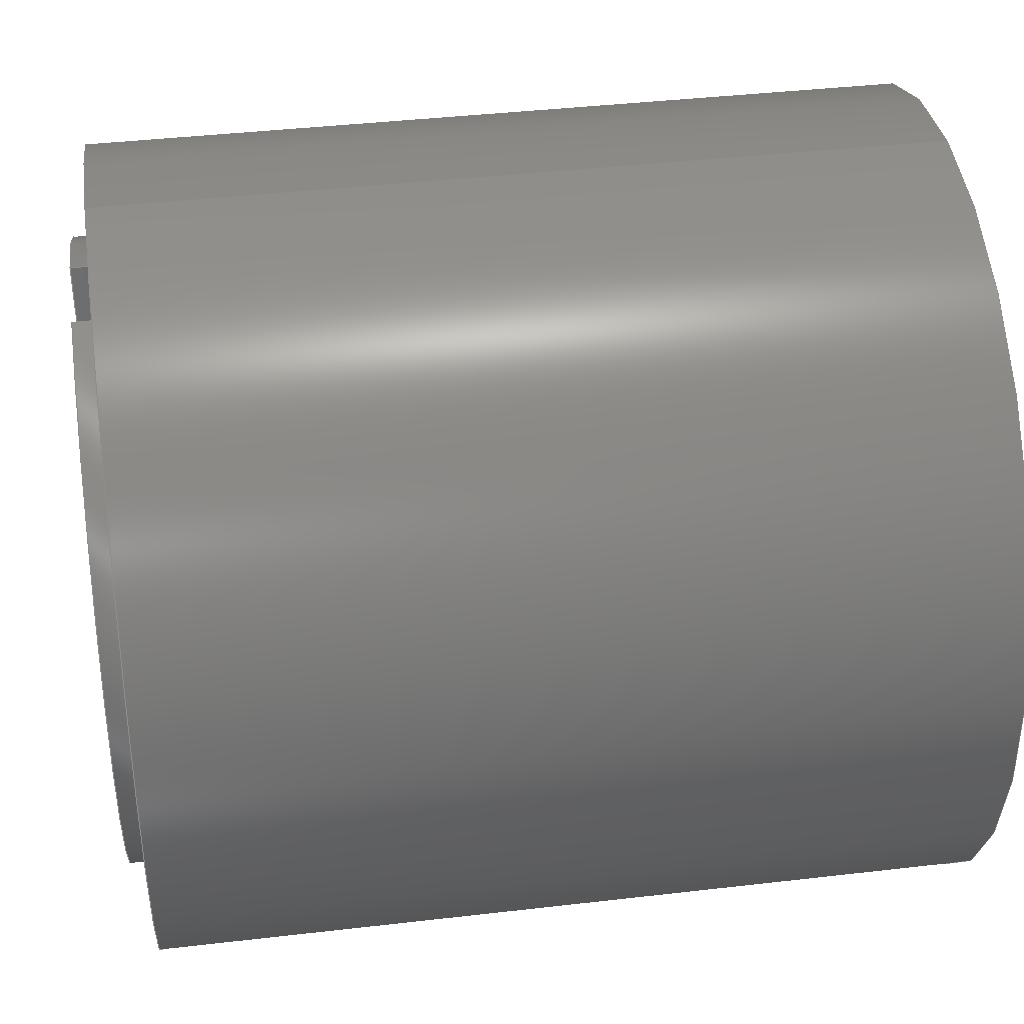
<metadata>
{"format":"step","ext":"stp","renderer":"f3d","projection":"perspective","resolution":1024,"background":"white","views":[{"elev":39.4,"azim":81.7,"up":"+Z"}]}
</metadata>
<code>
ISO-10303-21;
DATA;
#1=MECHANICAL_CONTEXT('detailed design',#9,'mechanical');
#2=PRODUCT_RELATED_PRODUCT_CATEGORY('detail','',(#89));
#3=CC_DESIGN_SECURITY_CLASSIFICATION(#5,(#88));
#4=SECURITY_CLASSIFICATION_LEVEL('unclassified');
#5=SECURITY_CLASSIFICATION('name','Security for version',#4);
#6=SHAPE_DEFINITION_REPRESENTATION(#7,#474);
#7=PRODUCT_DEFINITION_SHAPE('','DefinitionDesc',#87);
#8=APPLICATION_PROTOCOL_DEFINITION('AP definition status',
'config_control_design',1994,#9);
#9=APPLICATION_CONTEXT(
'control the configuration of three dimensional design');
#10=DESIGN_CONTEXT('detailed design',#9,'design');
#11=PERSON_AND_ORGANIZATION_ROLE('creator');
#12=PERSON_AND_ORGANIZATION_ROLE('classification_officer');
#13=PERSON_AND_ORGANIZATION_ROLE('creator');
#14=PERSON_AND_ORGANIZATION_ROLE('design_supplier');
#15=PERSON_AND_ORGANIZATION_ROLE('design_owner');
#16=CC_DESIGN_PERSON_AND_ORGANIZATION_ASSIGNMENT(#48,#11,(#87));
#17=CC_DESIGN_PERSON_AND_ORGANIZATION_ASSIGNMENT(#51,#12,(#5));
#18=CC_DESIGN_PERSON_AND_ORGANIZATION_ASSIGNMENT(#52,#13,(#88));
#19=CC_DESIGN_PERSON_AND_ORGANIZATION_ASSIGNMENT(#53,#14,(#88));
#20=CC_DESIGN_PERSON_AND_ORGANIZATION_ASSIGNMENT(#54,#15,(#89));
#21=DATE_TIME_ROLE('creation_date');
#22=DATE_TIME_ROLE('classification_date');
#23=CC_DESIGN_DATE_AND_TIME_ASSIGNMENT(#77,#21,(#87));
#24=CC_DESIGN_DATE_AND_TIME_ASSIGNMENT(#80,#22,(#5));
#25=CC_DESIGN_APPROVAL(#84,(#87));
#26=CC_DESIGN_APPROVAL(#85,(#88));
#27=CC_DESIGN_APPROVAL(#86,(#5));
#28=APPROVAL_PERSON_ORGANIZATION(#47,#84,#55);
#29=APPROVAL_PERSON_ORGANIZATION(#49,#85,#56);
#30=APPROVAL_PERSON_ORGANIZATION(#50,#86,#57);
#31=ORGANIZATION('DEFINITION_APPROVEDBY_ORG_ID',
'DEFINITION_APPROVEDBY_ORG_NAME','DEFINITION_APPROVEDBY_ORG_DESCR');
#32=ORGANIZATION('DEF_CREATOR_ORG_ID','DEF_CREATOR_ORG_NAME',
'DEF_CREATOR_ORG_DESCR');
#33=ORGANIZATION('APPROVEDBY_ORG_ID','APPROVEDBY_ORG_NAME',
'APPROVEDBY_ORG_DESCR');
#34=ORGANIZATION('SECURITY_APPROVEDBY_ORG_ID',
'SECURITY_APPROVEDBY_ORG_NAME','SECURITY_APPROVEDBY_ORG_DESCR');
#35=ORGANIZATION('CLASSOFFICER_ORG_ID','CLASSOFFICER_ORG_NAME',
'CLASSOFFICER_ORG_DESCR');
#36=ORGANIZATION('CREATOR_ORG_ID','CREATOR_ORG_NAME','CREATOR_ORG_DESCR');
#37=ORGANIZATION('SUPPLIER_ORG_ID','SUPPLIER_ORG_NAME',
'SUPPLIER_ORG_DESCR');
#38=ORGANIZATION('OWNER_ORG_ID','OWNER_ORG_NAME','OWNER_ORG_DESCR');
#39=PERSON('DEFINITION_approverID','DEFINITION_APPROVEDBY_LASTNAME',
'DEFINITION_APPROVEDBY_FIRSTNAME',$,$,$);
#40=PERSON('DEF_createrID','DEF_CREATOR_LASTNAME',
'DEF_CREATOR_FIRSTNAME',$,$,$);
#41=PERSON('approverID','APPROVEDBY_LASTNAME','APPROVEDBY_FIRSTNAME',$,$,
$);
#42=PERSON('SECURITY_approverID','SECURITY_LASTNAME',
'SECURITY_APPROVEDBY_FIRSTNAME',$,$,$);
#43=PERSON('classifierID','CLASSOFFICER_LASTNAME',
'CLASSOFFICER_FIRSTNAME',$,$,$);
#44=PERSON('createrID','CREATOR_LASTNAME','CREATOR_FIRSTNAME',$,$,$);
#45=PERSON('supplierID','SUPPLIER_LASTNAME','SUPPLIER_FIRSTNAME',$,$,$);
#46=PERSON('ownerID','OWNER_LASTNAME','OWNER_FIRSTNAME',$,$,$);
#47=PERSON_AND_ORGANIZATION(#39,#31);
#48=PERSON_AND_ORGANIZATION(#40,#32);
#49=PERSON_AND_ORGANIZATION(#41,#33);
#50=PERSON_AND_ORGANIZATION(#42,#34);
#51=PERSON_AND_ORGANIZATION(#43,#35);
#52=PERSON_AND_ORGANIZATION(#44,#36);
#53=PERSON_AND_ORGANIZATION(#45,#37);
#54=PERSON_AND_ORGANIZATION(#46,#38);
#55=APPROVAL_ROLE('definition_approval');
#56=APPROVAL_ROLE('version_approval');
#57=APPROVAL_ROLE('security_approval');
#58=APPROVAL_DATE_TIME(#76,#84);
#59=APPROVAL_DATE_TIME(#78,#85);
#60=APPROVAL_DATE_TIME(#79,#86);
#61=COORDINATED_UNIVERSAL_TIME_OFFSET(5,0,.BEHIND.);
#62=COORDINATED_UNIVERSAL_TIME_OFFSET(5,0,.BEHIND.);
#63=COORDINATED_UNIVERSAL_TIME_OFFSET(5,0,.BEHIND.);
#64=COORDINATED_UNIVERSAL_TIME_OFFSET(5,0,.BEHIND.);
#65=COORDINATED_UNIVERSAL_TIME_OFFSET(5,0,.BEHIND.);
#66=LOCAL_TIME(21,2,25,#61);
#67=LOCAL_TIME(21,2,25,#62);
#68=LOCAL_TIME(21,2,25,#63);
#69=LOCAL_TIME(21,2,25,#64);
#70=LOCAL_TIME(21,2,25,#65);
#71=CALENDAR_DATE(2015,3,1);
#72=CALENDAR_DATE(2015,3,1);
#73=CALENDAR_DATE(2015,3,1);
#74=CALENDAR_DATE(2015,3,1);
#75=CALENDAR_DATE(2015,3,1);
#76=DATE_AND_TIME(#71,#66);
#77=DATE_AND_TIME(#72,#67);
#78=DATE_AND_TIME(#73,#68);
#79=DATE_AND_TIME(#74,#69);
#80=DATE_AND_TIME(#75,#70);
#81=APPROVAL_STATUS('not_yet_approved');
#82=APPROVAL_STATUS('not_yet_approved');
#83=APPROVAL_STATUS('not_yet_approved');
#84=APPROVAL(#81,'defintion approval');
#85=APPROVAL(#82,'version approval');
#86=APPROVAL(#83,'security approval');
#87=PRODUCT_DEFINITION('DefinitionID','DefinitionDesc',#88,#10);
#88=PRODUCT_DEFINITION_FORMATION_WITH_SPECIFIED_SOURCE(
'PRODUCT_VERSION_ID','PRODUCT_VERSION_DESCR',#89,.NOT_KNOWN.);
#89=PRODUCT('ID_1','3DLD0002 - Laser Lens 9mm','',(#1));
#90=(
LENGTH_UNIT()
NAMED_UNIT(*)
SI_UNIT(.MILLI.,.METRE.)
);
#91=(
NAMED_UNIT(*)
PLANE_ANGLE_UNIT()
SI_UNIT($,.RADIAN.)
);
#92=(
NAMED_UNIT(*)
SI_UNIT($,.STERADIAN.)
SOLID_ANGLE_UNIT()
);
#93=UNCERTAINTY_MEASURE_WITH_UNIT(LENGTH_MEASURE(1e-06),#90,
'DISTANCE_ACCURACY_VALUE',
'Maximum model space distance between geometric entities at asserted co
nnectivities');
#94=(
GEOMETRIC_REPRESENTATION_CONTEXT(3)
GLOBAL_UNCERTAINTY_ASSIGNED_CONTEXT((#93))
GLOBAL_UNIT_ASSIGNED_CONTEXT((#92,#91,#90))
REPRESENTATION_CONTEXT('ID1','3D')
);
#95=DEGENERATE_TOROIDAL_SURFACE('',#320,0.9388,5,.T.);
#96=CYLINDRICAL_SURFACE('',#314,4.5);
#97=CYLINDRICAL_SURFACE('',#321,2);
#98=CYLINDRICAL_SURFACE('',#326,3.5);
#99=CYLINDRICAL_SURFACE('',#331,3.5);
#100=CIRCLE('',#309,2);
#101=CIRCLE('',#310,3.5);
#102=CIRCLE('',#311,2);
#103=CIRCLE('',#312,3.5);
#104=CIRCLE('',#313,4.5);
#105=CIRCLE('',#315,4.5);
#106=CIRCLE('',#317,2.5);
#107=CIRCLE('',#319,0.9388);
#108=CIRCLE('',#322,2);
#109=CIRCLE('',#323,2);
#110=CIRCLE('',#324,2);
#111=CIRCLE('',#327,3.5);
#112=CIRCLE('',#332,3.5);
#113=VERTEX_POINT('',#399);
#114=VERTEX_POINT('',#400);
#115=VERTEX_POINT('',#402);
#116=VERTEX_POINT('',#404);
#117=VERTEX_POINT('',#406);
#118=VERTEX_POINT('',#408);
#119=VERTEX_POINT('',#410);
#120=VERTEX_POINT('',#412);
#121=VERTEX_POINT('',#415);
#122=VERTEX_POINT('',#418);
#123=VERTEX_POINT('',#421);
#124=VERTEX_POINT('',#424);
#125=VERTEX_POINT('',#428);
#126=VERTEX_POINT('',#430);
#127=VERTEX_POINT('',#432);
#128=VERTEX_POINT('',#435);
#129=VERTEX_POINT('',#438);
#130=VERTEX_POINT('',#441);
#131=VERTEX_POINT('',#445);
#132=VERTEX_POINT('',#452);
#133=VERTEX_POINT('',#456);
#134=VECTOR('',#337,1);
#135=VECTOR('',#340,1);
#136=VECTOR('',#343,1);
#137=VECTOR('',#346,1);
#138=VECTOR('',#364,1);
#139=VECTOR('',#365,1);
#140=VECTOR('',#368,1);
#141=VECTOR('',#369,1);
#142=VECTOR('',#375,1);
#143=VECTOR('',#376,1);
#144=VECTOR('',#379,1);
#145=VECTOR('',#383,1);
#146=VECTOR('',#386,1);
#147=VECTOR('',#387,1);
#148=VECTOR('',#390,1);
#149=VECTOR('',#394,1);
#150=LINE('',#398,#134);
#151=LINE('',#403,#135);
#152=LINE('',#407,#136);
#153=LINE('',#411,#137);
#154=LINE('',#427,#138);
#155=LINE('',#429,#139);
#156=LINE('',#433,#140);
#157=LINE('',#434,#141);
#158=LINE('',#440,#142);
#159=LINE('',#442,#143);
#160=LINE('',#444,#144);
#161=LINE('',#448,#145);
#162=LINE('',#451,#146);
#163=LINE('',#453,#147);
#164=LINE('',#455,#148);
#165=LINE('',#459,#149);
#166=EDGE_CURVE('',#113,#114,#150,.T.);
#167=EDGE_CURVE('',#115,#113,#100,.T.);
#168=EDGE_CURVE('',#116,#115,#151,.T.);
#169=EDGE_CURVE('',#117,#116,#101,.T.);
#170=EDGE_CURVE('',#118,#117,#152,.T.);
#171=EDGE_CURVE('',#119,#118,#102,.T.);
#172=EDGE_CURVE('',#120,#119,#153,.T.);
#173=EDGE_CURVE('',#114,#120,#103,.T.);
#174=EDGE_CURVE('',#121,#121,#104,.T.);
#175=EDGE_CURVE('',#122,#122,#105,.T.);
#176=EDGE_CURVE('',#123,#123,#106,.T.);
#177=EDGE_CURVE('',#124,#124,#107,.T.);
#178=EDGE_CURVE('',#125,#115,#154,.T.);
#179=EDGE_CURVE('',#126,#113,#155,.T.);
#180=EDGE_CURVE('',#127,#126,#108,.T.);
#181=EDGE_CURVE('',#127,#119,#156,.T.);
#182=EDGE_CURVE('',#128,#118,#157,.T.);
#183=EDGE_CURVE('',#125,#128,#109,.T.);
#184=EDGE_CURVE('',#129,#129,#110,.T.);
#185=EDGE_CURVE('',#130,#117,#158,.T.);
#186=EDGE_CURVE('',#128,#130,#159,.T.);
#187=EDGE_CURVE('',#131,#116,#160,.T.);
#188=EDGE_CURVE('',#130,#131,#111,.T.);
#189=EDGE_CURVE('',#131,#125,#161,.T.);
#190=EDGE_CURVE('',#132,#114,#162,.T.);
#191=EDGE_CURVE('',#126,#132,#163,.T.);
#192=EDGE_CURVE('',#133,#120,#164,.T.);
#193=EDGE_CURVE('',#132,#133,#112,.T.);
#194=EDGE_CURVE('',#133,#127,#165,.T.);
#195=ORIENTED_EDGE('',*,*,#166,.F.);
#196=ORIENTED_EDGE('',*,*,#167,.F.);
#197=ORIENTED_EDGE('',*,*,#168,.F.);
#198=ORIENTED_EDGE('',*,*,#169,.F.);
#199=ORIENTED_EDGE('',*,*,#170,.F.);
#200=ORIENTED_EDGE('',*,*,#171,.F.);
#201=ORIENTED_EDGE('',*,*,#172,.F.);
#202=ORIENTED_EDGE('',*,*,#173,.F.);
#203=ORIENTED_EDGE('',*,*,#174,.F.);
#204=ORIENTED_EDGE('',*,*,#175,.F.);
#205=ORIENTED_EDGE('',*,*,#174,.T.);
#206=ORIENTED_EDGE('',*,*,#176,.F.);
#207=ORIENTED_EDGE('',*,*,#175,.T.);
#208=ORIENTED_EDGE('',*,*,#177,.T.);
#209=ORIENTED_EDGE('',*,*,#176,.T.);
#210=ORIENTED_EDGE('',*,*,#177,.F.);
#211=ORIENTED_EDGE('',*,*,#178,.T.);
#212=ORIENTED_EDGE('',*,*,#167,.T.);
#213=ORIENTED_EDGE('',*,*,#179,.F.);
#214=ORIENTED_EDGE('',*,*,#180,.F.);
#215=ORIENTED_EDGE('',*,*,#181,.T.);
#216=ORIENTED_EDGE('',*,*,#171,.T.);
#217=ORIENTED_EDGE('',*,*,#182,.F.);
#218=ORIENTED_EDGE('',*,*,#183,.F.);
#219=ORIENTED_EDGE('',*,*,#184,.F.);
#220=ORIENTED_EDGE('',*,*,#170,.T.);
#221=ORIENTED_EDGE('',*,*,#185,.F.);
#222=ORIENTED_EDGE('',*,*,#186,.F.);
#223=ORIENTED_EDGE('',*,*,#182,.T.);
#224=ORIENTED_EDGE('',*,*,#169,.T.);
#225=ORIENTED_EDGE('',*,*,#187,.F.);
#226=ORIENTED_EDGE('',*,*,#188,.F.);
#227=ORIENTED_EDGE('',*,*,#185,.T.);
#228=ORIENTED_EDGE('',*,*,#168,.T.);
#229=ORIENTED_EDGE('',*,*,#178,.F.);
#230=ORIENTED_EDGE('',*,*,#189,.F.);
#231=ORIENTED_EDGE('',*,*,#187,.T.);
#232=ORIENTED_EDGE('',*,*,#183,.T.);
#233=ORIENTED_EDGE('',*,*,#186,.T.);
#234=ORIENTED_EDGE('',*,*,#188,.T.);
#235=ORIENTED_EDGE('',*,*,#189,.T.);
#236=ORIENTED_EDGE('',*,*,#166,.T.);
#237=ORIENTED_EDGE('',*,*,#190,.F.);
#238=ORIENTED_EDGE('',*,*,#191,.F.);
#239=ORIENTED_EDGE('',*,*,#179,.T.);
#240=ORIENTED_EDGE('',*,*,#173,.T.);
#241=ORIENTED_EDGE('',*,*,#192,.F.);
#242=ORIENTED_EDGE('',*,*,#193,.F.);
#243=ORIENTED_EDGE('',*,*,#190,.T.);
#244=ORIENTED_EDGE('',*,*,#172,.T.);
#245=ORIENTED_EDGE('',*,*,#181,.F.);
#246=ORIENTED_EDGE('',*,*,#194,.F.);
#247=ORIENTED_EDGE('',*,*,#192,.T.);
#248=ORIENTED_EDGE('',*,*,#180,.T.);
#249=ORIENTED_EDGE('',*,*,#191,.T.);
#250=ORIENTED_EDGE('',*,*,#193,.T.);
#251=ORIENTED_EDGE('',*,*,#194,.T.);
#252=ORIENTED_EDGE('',*,*,#184,.T.);
#253=EDGE_LOOP('',(#195,#196,#197,#198,#199,#200,#201,#202));
#254=EDGE_LOOP('',(#203));
#255=EDGE_LOOP('',(#204));
#256=EDGE_LOOP('',(#205));
#257=EDGE_LOOP('',(#206));
#258=EDGE_LOOP('',(#207));
#259=EDGE_LOOP('',(#208));
#260=EDGE_LOOP('',(#209));
#261=EDGE_LOOP('',(#210));
#262=EDGE_LOOP('',(#211,#212,#213,#214,#215,#216,#217,#218));
#263=EDGE_LOOP('',(#219));
#264=EDGE_LOOP('',(#220,#221,#222,#223));
#265=EDGE_LOOP('',(#224,#225,#226,#227));
#266=EDGE_LOOP('',(#228,#229,#230,#231));
#267=EDGE_LOOP('',(#232,#233,#234,#235));
#268=EDGE_LOOP('',(#236,#237,#238,#239));
#269=EDGE_LOOP('',(#240,#241,#242,#243));
#270=EDGE_LOOP('',(#244,#245,#246,#247));
#271=EDGE_LOOP('',(#248,#249,#250,#251));
#272=EDGE_LOOP('',(#252));
#273=FACE_BOUND('',#253,.T.);
#274=FACE_BOUND('',#254,.T.);
#275=FACE_BOUND('',#255,.T.);
#276=FACE_BOUND('',#256,.T.);
#277=FACE_BOUND('',#257,.T.);
#278=FACE_BOUND('',#258,.T.);
#279=FACE_BOUND('',#259,.T.);
#280=FACE_BOUND('',#260,.T.);
#281=FACE_BOUND('',#261,.T.);
#282=FACE_BOUND('',#262,.T.);
#283=FACE_BOUND('',#263,.T.);
#284=FACE_BOUND('',#264,.T.);
#285=FACE_BOUND('',#265,.T.);
#286=FACE_BOUND('',#266,.T.);
#287=FACE_BOUND('',#267,.T.);
#288=FACE_BOUND('',#268,.T.);
#289=FACE_BOUND('',#269,.T.);
#290=FACE_BOUND('',#270,.T.);
#291=FACE_BOUND('',#271,.T.);
#292=FACE_BOUND('',#272,.T.);
#293=ADVANCED_FACE('',(#273,#274),#462,.F.);
#294=ADVANCED_FACE('',(#275,#276),#96,.T.);
#295=ADVANCED_FACE('',(#277,#278),#463,.T.);
#296=ADVANCED_FACE('',(#279),#464,.T.);
#297=ADVANCED_FACE('',(#280,#281),#95,.F.);
#298=ADVANCED_FACE('',(#282,#283),#97,.F.);
#299=ADVANCED_FACE('',(#284),#465,.F.);
#300=ADVANCED_FACE('',(#285),#98,.T.);
#301=ADVANCED_FACE('',(#286),#466,.F.);
#302=ADVANCED_FACE('',(#287),#467,.T.);
#303=ADVANCED_FACE('',(#288),#468,.F.);
#304=ADVANCED_FACE('',(#289),#99,.T.);
#305=ADVANCED_FACE('',(#290),#469,.F.);
#306=ADVANCED_FACE('',(#291),#470,.T.);
#307=ADVANCED_FACE('',(#292),#471,.T.);
#308=AXIS2_PLACEMENT_3D('',#397,#336,$);
#309=AXIS2_PLACEMENT_3D('',#401,#338,#339);
#310=AXIS2_PLACEMENT_3D('',#405,#341,#342);
#311=AXIS2_PLACEMENT_3D('',#409,#344,#345);
#312=AXIS2_PLACEMENT_3D('',#413,#347,#348);
#313=AXIS2_PLACEMENT_3D('',#414,#349,#350);
#314=AXIS2_PLACEMENT_3D('',#416,#351,#352);
#315=AXIS2_PLACEMENT_3D('',#417,#353,#354);
#316=AXIS2_PLACEMENT_3D('',#419,#355,$);
#317=AXIS2_PLACEMENT_3D('',#420,#356,#357);
#318=AXIS2_PLACEMENT_3D('',#422,#358,$);
#319=AXIS2_PLACEMENT_3D('',#423,#359,#360);
#320=AXIS2_PLACEMENT_3D('',#425,#361,$);
#321=AXIS2_PLACEMENT_3D('',#426,#362,#363);
#322=AXIS2_PLACEMENT_3D('',#431,#366,#367);
#323=AXIS2_PLACEMENT_3D('',#436,#370,#371);
#324=AXIS2_PLACEMENT_3D('',#437,#372,#373);
#325=AXIS2_PLACEMENT_3D('',#439,#374,$);
#326=AXIS2_PLACEMENT_3D('',#443,#377,#378);
#327=AXIS2_PLACEMENT_3D('',#446,#380,#381);
#328=AXIS2_PLACEMENT_3D('',#447,#382,$);
#329=AXIS2_PLACEMENT_3D('',#449,#384,$);
#330=AXIS2_PLACEMENT_3D('',#450,#385,$);
#331=AXIS2_PLACEMENT_3D('',#454,#388,#389);
#332=AXIS2_PLACEMENT_3D('',#457,#391,#392);
#333=AXIS2_PLACEMENT_3D('',#458,#393,$);
#334=AXIS2_PLACEMENT_3D('',#460,#395,$);
#335=AXIS2_PLACEMENT_3D('',#461,#396,$);
#336=DIRECTION('',(0,1,0));
#337=DIRECTION('',(0,0,-1));
#338=DIRECTION('',(0,-1,0));
#339=DIRECTION('',(0,0,-2));
#340=DIRECTION('',(0,0,1));
#341=DIRECTION('',(0,-1,0));
#342=DIRECTION('',(0,0,-3.5));
#343=DIRECTION('',(0,0,1));
#344=DIRECTION('',(0,-1,0));
#345=DIRECTION('',(0,0,-2));
#346=DIRECTION('',(0,0,-1));
#347=DIRECTION('',(0,-1,0));
#348=DIRECTION('',(0,0,-3.5));
#349=DIRECTION('',(0,1,0));
#350=DIRECTION('',(0,0,4.5));
#351=DIRECTION('',(0,-1,0));
#352=DIRECTION('',(0,0,-4.5));
#353=DIRECTION('',(0,1,0));
#354=DIRECTION('',(0,0,4.5));
#355=DIRECTION('',(0,1,0));
#356=DIRECTION('',(0,1,0));
#357=DIRECTION('',(0,0,2.5));
#358=DIRECTION('',(0,1,0));
#359=DIRECTION('',(0,1,0));
#360=DIRECTION('',(0,0,0.9388));
#361=DIRECTION('',(0,-1,0));
#362=DIRECTION('',(0,1,0));
#363=DIRECTION('',(0,0,2));
#364=DIRECTION('',(0,1,0));
#365=DIRECTION('',(0,1,0));
#366=DIRECTION('',(0,1,0));
#367=DIRECTION('',(0,0,-2));
#368=DIRECTION('',(0,1,0));
#369=DIRECTION('',(0,1,0));
#370=DIRECTION('',(0,1,0));
#371=DIRECTION('',(0,0,-2));
#372=DIRECTION('',(0,-1,0));
#373=DIRECTION('',(0,0,-2));
#374=DIRECTION('',(-1,0,0));
#375=DIRECTION('',(0,1,0));
#376=DIRECTION('',(0,0,1));
#377=DIRECTION('',(0,1,0));
#378=DIRECTION('',(0,0,3.5));
#379=DIRECTION('',(0,1,0));
#380=DIRECTION('',(0,-1,0));
#381=DIRECTION('',(0,0,-3.5));
#382=DIRECTION('',(-1,0,0));
#383=DIRECTION('',(0,0,1));
#384=DIRECTION('',(0,-1,0));
#385=DIRECTION('',(1,0,0));
#386=DIRECTION('',(0,1,0));
#387=DIRECTION('',(0,0,-1));
#388=DIRECTION('',(0,1,0));
#389=DIRECTION('',(0,0,3.5));
#390=DIRECTION('',(0,1,0));
#391=DIRECTION('',(0,-1,0));
#392=DIRECTION('',(0,0,-3.5));
#393=DIRECTION('',(1,0,0));
#394=DIRECTION('',(0,0,-1));
#395=DIRECTION('',(0,-1,0));
#396=DIRECTION('',(0,-1,0));
#397=CARTESIAN_POINT('',(0,0,0));
#398=CARTESIAN_POINT('',(0.5,0,-1.936));
#399=CARTESIAN_POINT('',(0.5,0,-1.936));
#400=CARTESIAN_POINT('',(0.5,0,-3.464));
#401=CARTESIAN_POINT('',(0,0,0));
#402=CARTESIAN_POINT('',(-0.5,0,-1.936));
#403=CARTESIAN_POINT('',(-0.5,0,-3.464));
#404=CARTESIAN_POINT('',(-0.5,0,-3.464));
#405=CARTESIAN_POINT('',(0,0,0));
#406=CARTESIAN_POINT('',(-0.5,0,3.464));
#407=CARTESIAN_POINT('',(-0.5,0,1.936));
#408=CARTESIAN_POINT('',(-0.5,0,1.936));
#409=CARTESIAN_POINT('',(0,0,0));
#410=CARTESIAN_POINT('',(0.5,0,1.936));
#411=CARTESIAN_POINT('',(0.5,0,3.464));
#412=CARTESIAN_POINT('',(0.5,0,3.464));
#413=CARTESIAN_POINT('',(0,0,0));
#414=CARTESIAN_POINT('',(0,0,0));
#415=CARTESIAN_POINT('',(0,0,4.5));
#416=CARTESIAN_POINT('',(0,9,0));
#417=CARTESIAN_POINT('',(0,9,0));
#418=CARTESIAN_POINT('',(0,9,4.5));
#419=CARTESIAN_POINT('',(0,9,0));
#420=CARTESIAN_POINT('',(0,9,0));
#421=CARTESIAN_POINT('',(0,9,2.5));
#422=CARTESIAN_POINT('',(0,8.75,0));
#423=CARTESIAN_POINT('',(0,8.75,0));
#424=CARTESIAN_POINT('',(0,8.75,0.9388));
#425=CARTESIAN_POINT('',(0,13.75,0));
#426=CARTESIAN_POINT('',(0,-0.25,0));
#427=CARTESIAN_POINT('',(-0.5,-0.25,-1.936));
#428=CARTESIAN_POINT('',(-0.5,-0.25,-1.936));
#429=CARTESIAN_POINT('',(0.5,-0.25,-1.936));
#430=CARTESIAN_POINT('',(0.5,-0.25,-1.936));
#431=CARTESIAN_POINT('',(0,-0.25,0));
#432=CARTESIAN_POINT('',(0.5,-0.25,1.936));
#433=CARTESIAN_POINT('',(0.5,-0.25,1.936));
#434=CARTESIAN_POINT('',(-0.5,-0.25,1.936));
#435=CARTESIAN_POINT('',(-0.5,-0.25,1.936));
#436=CARTESIAN_POINT('',(0,-0.25,0));
#437=CARTESIAN_POINT('',(0,6,0));
#438=CARTESIAN_POINT('',(0,6,-2));
#439=CARTESIAN_POINT('',(-0.5,-0.25,3.464));
#440=CARTESIAN_POINT('',(-0.5,-0.25,3.464));
#441=CARTESIAN_POINT('',(-0.5,-0.25,3.464));
#442=CARTESIAN_POINT('',(-0.5,-0.25,1.936));
#443=CARTESIAN_POINT('',(0,-0.25,0));
#444=CARTESIAN_POINT('',(-0.5,-0.25,-3.464));
#445=CARTESIAN_POINT('',(-0.5,-0.25,-3.464));
#446=CARTESIAN_POINT('',(0,-0.25,0));
#447=CARTESIAN_POINT('',(-0.5,-0.25,-1.936));
#448=CARTESIAN_POINT('',(-0.5,-0.25,-3.464));
#449=CARTESIAN_POINT('',(0,-0.25,0));
#450=CARTESIAN_POINT('',(0.5,-0.25,-1.936));
#451=CARTESIAN_POINT('',(0.5,-0.25,-3.464));
#452=CARTESIAN_POINT('',(0.5,-0.25,-3.464));
#453=CARTESIAN_POINT('',(0.5,-0.25,-1.936));
#454=CARTESIAN_POINT('',(0,-0.25,0));
#455=CARTESIAN_POINT('',(0.5,-0.25,3.464));
#456=CARTESIAN_POINT('',(0.5,-0.25,3.464));
#457=CARTESIAN_POINT('',(0,-0.25,0));
#458=CARTESIAN_POINT('',(0.5,-0.25,3.464));
#459=CARTESIAN_POINT('',(0.5,-0.25,3.464));
#460=CARTESIAN_POINT('',(0,-0.25,0));
#461=CARTESIAN_POINT('',(0,6,0));
#462=PLANE('',#308);
#463=PLANE('',#316);
#464=PLANE('',#318);
#465=PLANE('',#325);
#466=PLANE('',#328);
#467=PLANE('',#329);
#468=PLANE('',#330);
#469=PLANE('',#333);
#470=PLANE('',#334);
#471=PLANE('',#335);
#472=CLOSED_SHELL('',(#293,#294,#295,#296,#297,#298,#299,#300,#301,#302,
#303,#304,#305,#306,#307));
#473=MANIFOLD_SOLID_BREP('',#472);
#474=ADVANCED_BREP_SHAPE_REPRESENTATION('',(#473),#94);
ENDSEC;
END-ISO-10303-21;

</code>
